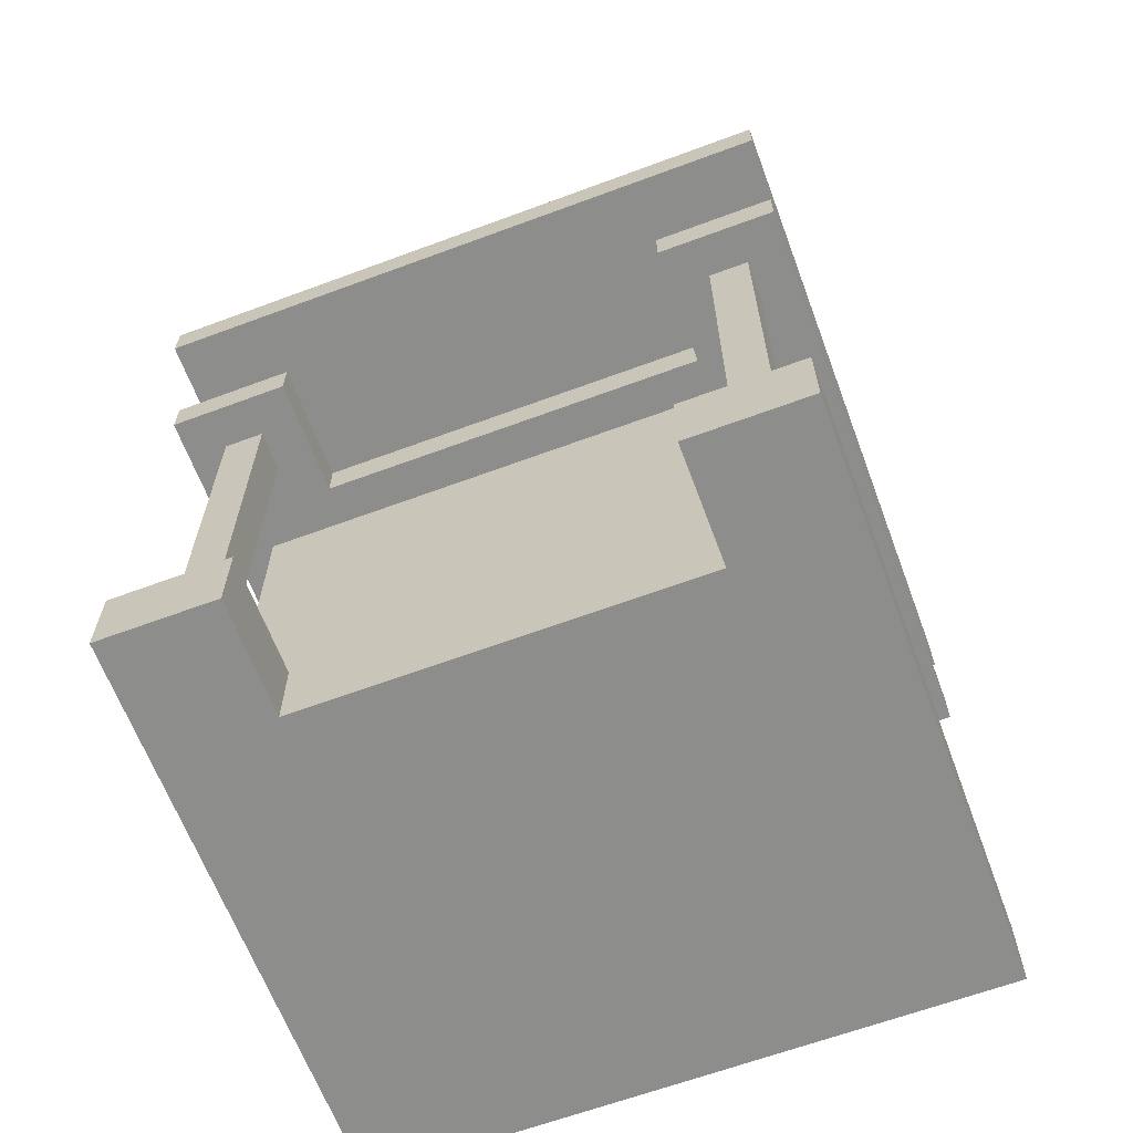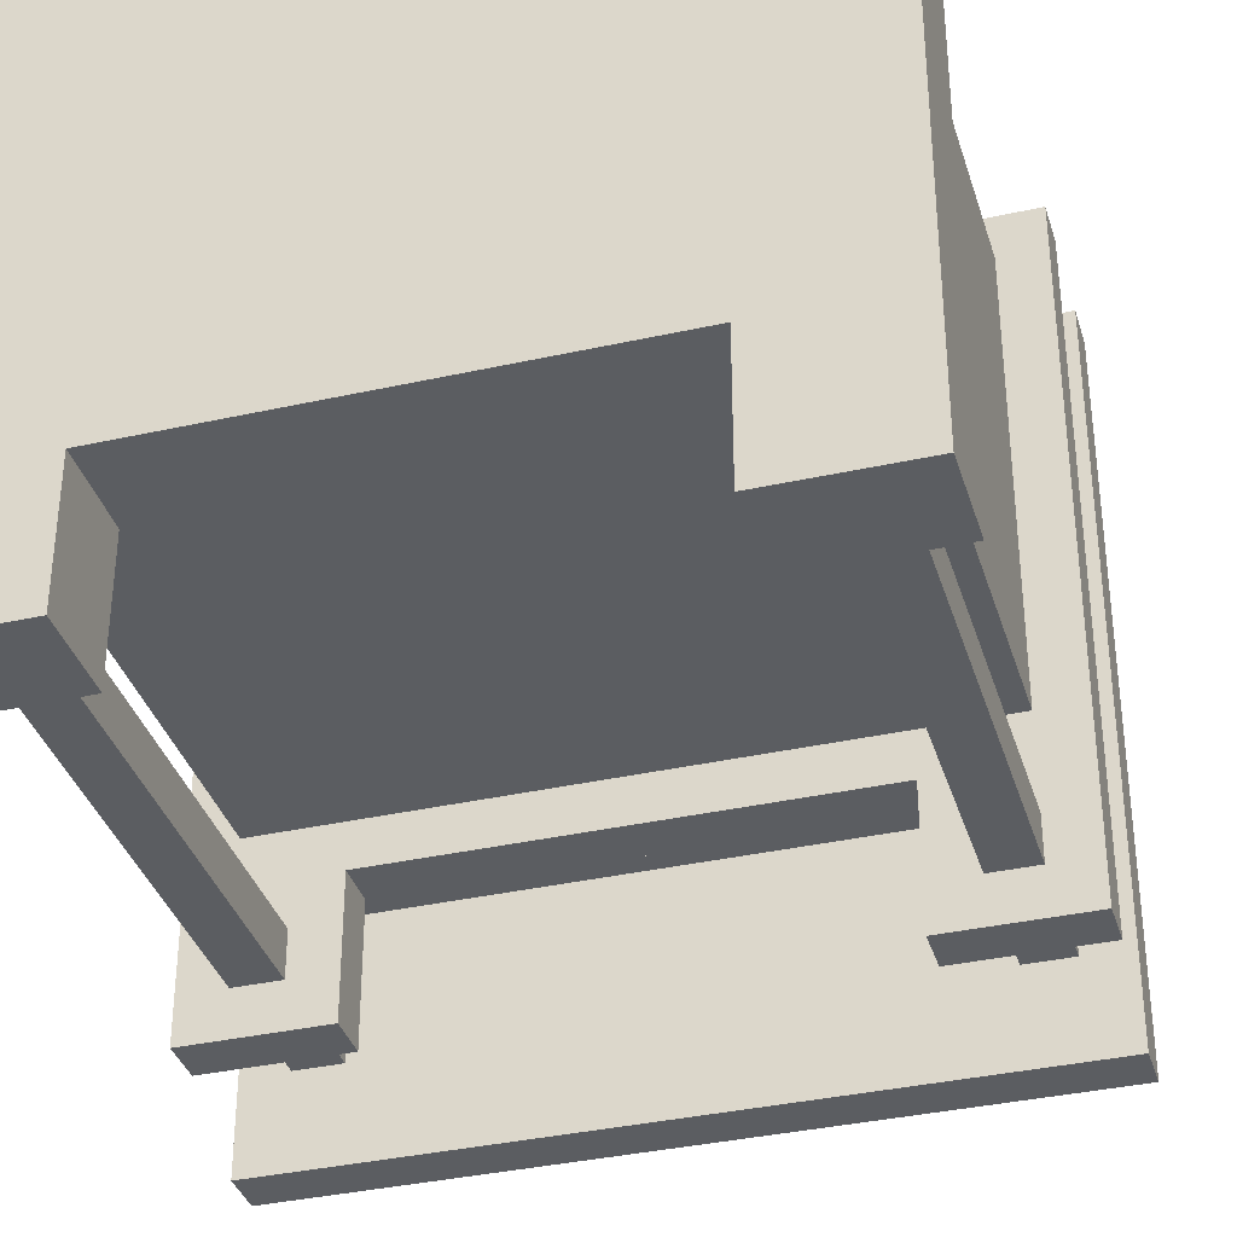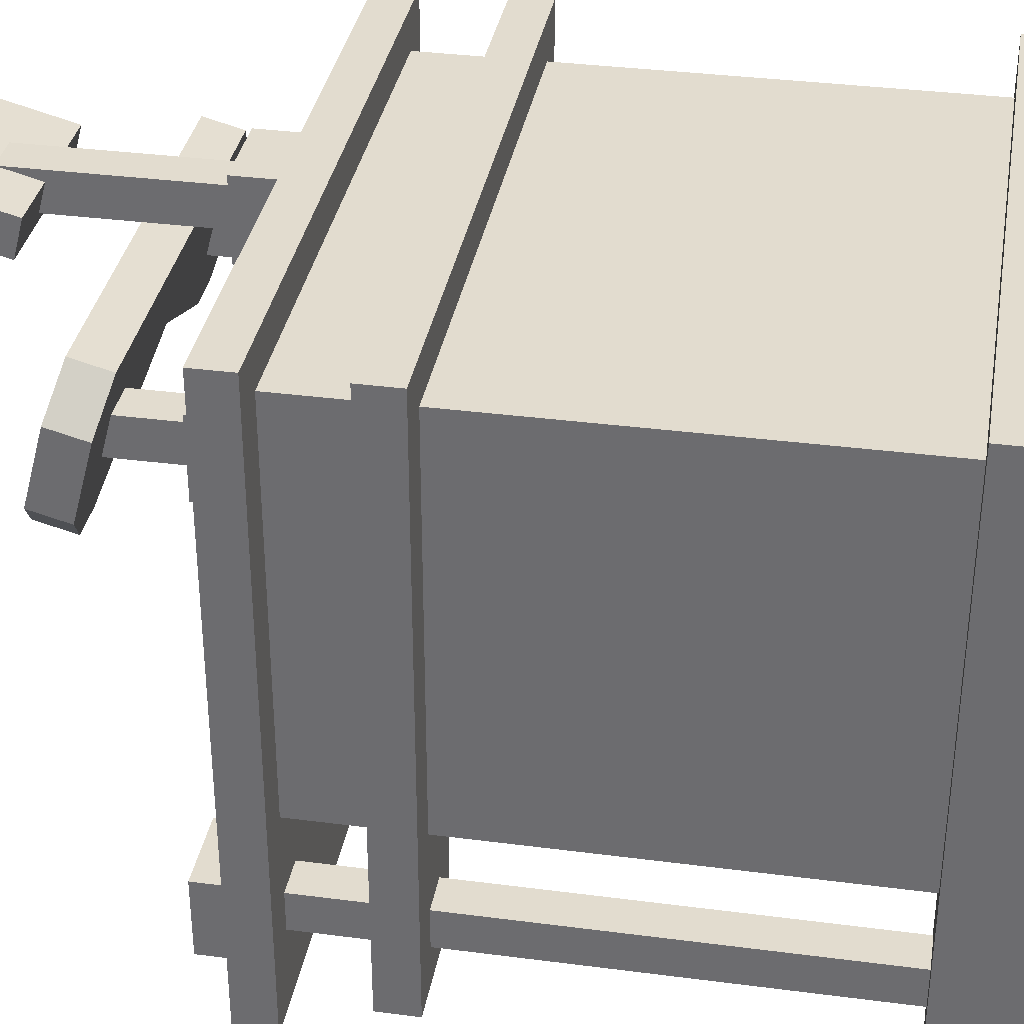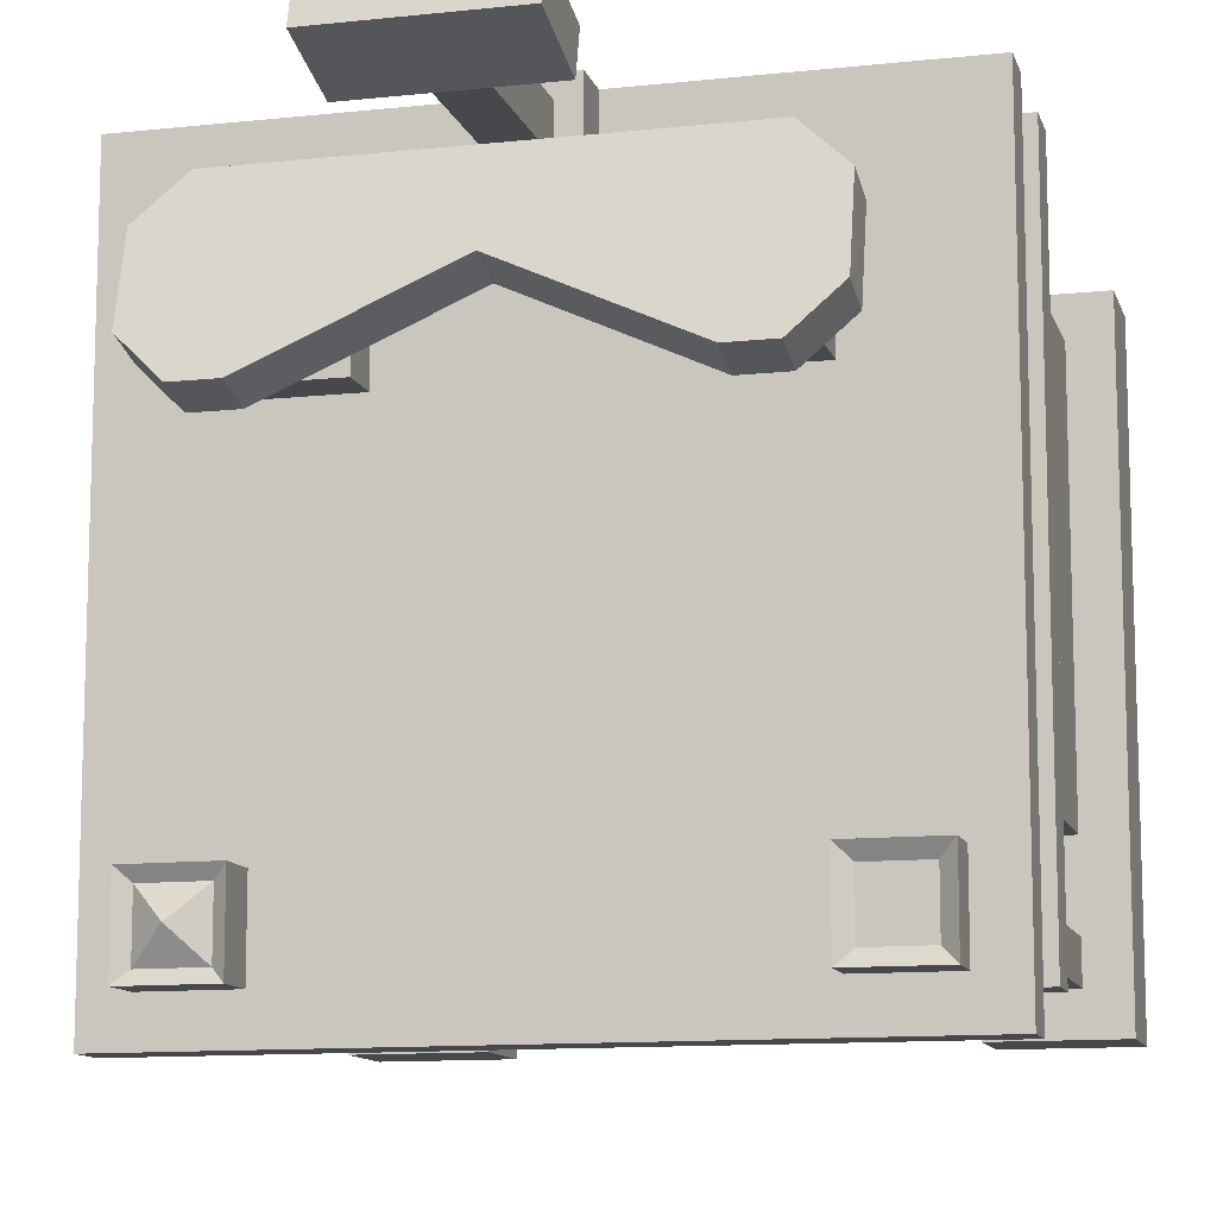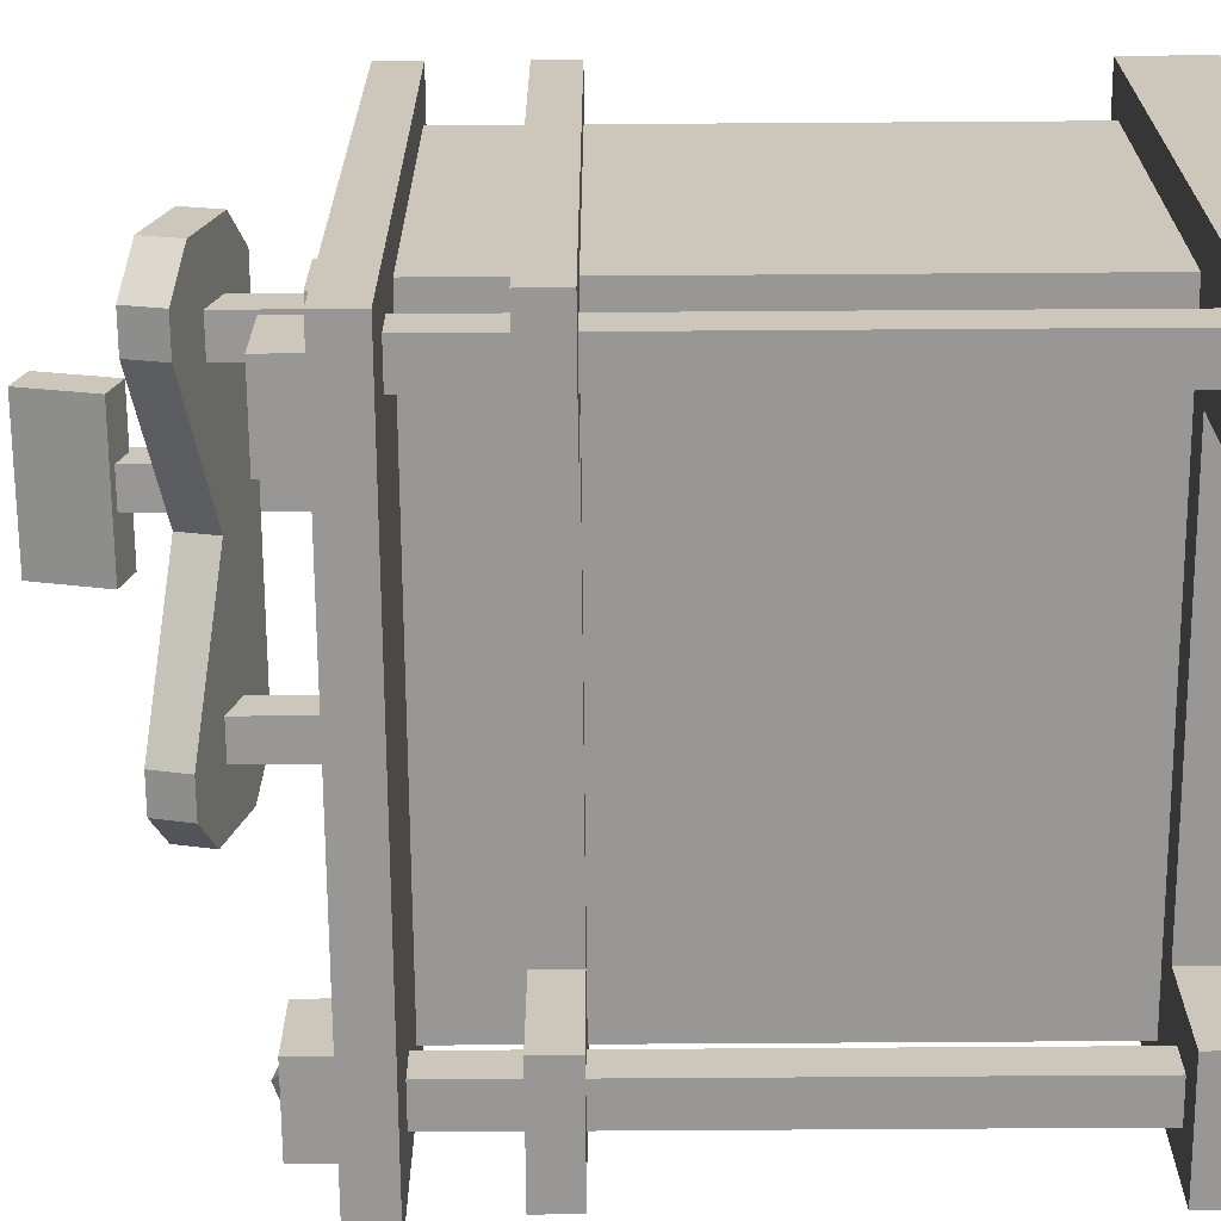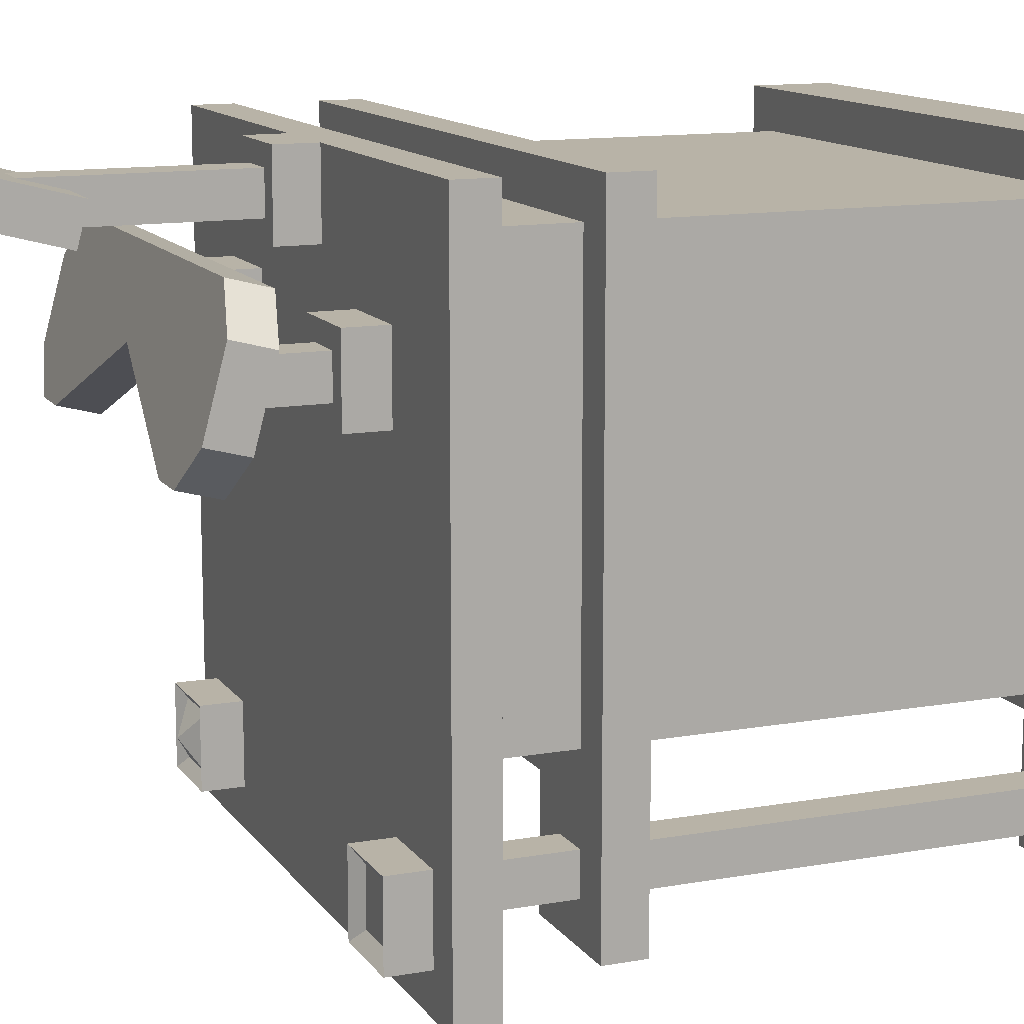
<metadata>
{"format":"obj","ext":"obj","renderer":"f3d","projection":"perspective","resolution":1024,"background":"white","views":[{"elev":-64.4,"azim":-159.5,"up":"+Y"},{"elev":-36.1,"azim":16.3,"up":"+Z"},{"elev":34.7,"azim":-80.1,"up":"+Z"},{"elev":-11.5,"azim":-165.3,"up":"+Z"},{"elev":-68.2,"azim":-89.6,"up":"+Z"},{"elev":12.8,"azim":-112.2,"up":"+Z"}]}
</metadata>
<code>
o TRANSCRIPTION_MAIN_Cube.012
v 0.875 1.016 0.125
v 0.9375 1 0.1875
v 0.9375 1.062 0.1875
v 0.8125 1 0.1875
v 0.8125 1.062 0.1875
v 0.8125 1 0.0625
v 0.8125 1.062 0.0625
v 0.9375 1 0.0625
v 0.9375 1.062 0.0625
v 0.1875 1.062 0.0625
v 0.1875 1 0.0625
v 0.0625 1.062 0.0625
v 0.0625 1 0.0625
v 0.0625 1.062 0.1875
v 0.0625 1 0.1875
v 0.1875 1.062 0.1875
v 0.1875 1 0.1875
v 0.125 1.016 0.125
v 0.6875 1 0.8125
v 0.6875 1.062 0.8125
v 0.6875 1 0.6875
v 0.6875 1.062 0.6875
v 0.8125 1 0.8125
v 0.8125 1.062 0.8125
v 0.8125 1 0.6875
v 0.8125 1.062 0.6875
v 0.875 1.157 0.8023
v 0.875 1.217 0.8185
v 0.8125 1.205 0.6212
v 0.8125 1.266 0.6373
v 0.7188 1.062 0.7812
v 0.7188 1.188 0.7812
v 0.7188 1.062 0.7188
v 0.7188 1.188 0.7188
v 0.7812 1.062 0.7812
v 0.7812 1.188 0.7812
v 0.7812 1.062 0.7188
v 0.7812 1.188 0.7188
v 0.4375 1 1
v 0.4375 1.062 1
v 0.4375 1 0.875
v 0.4375 1.062 0.875
v 0.5625 1 1
v 0.5625 1.062 1
v 0.5625 1 0.875
v 0.5625 1.062 0.875
v 0.4688 1.062 0.9688
v 0.125 1.233 0.7581
v 0.4688 1.062 0.9062
v 0.1875 1.173 0.7419
v 0.5312 1.062 0.9688
v 0.1875 1.233 0.7581
v 0.5312 1.062 0.9062
v 0.125 1.173 0.7419
v 0.875 1.189 0.6815
v 0.625 1.427 0.9839
v 0.875 1.249 0.6977
v 0.625 1.443 0.9235
v 0.75 1.205 0.6212
v 0.75 1.266 0.6373
v 0.8125 1.141 0.8627
v 0.8125 1.201 0.8788
v 0.5 1.201 0.8788
v 0.8125 1.157 0.8023
v 0.625 1.307 0.9515
v 0.625 1.189 0.6815
v 0.8125 1.189 0.6815
v 0.625 1.249 0.6977
v 0.8125 1.249 0.6977
v 0.625 1.323 0.8911
v 0.8125 1.217 0.8185
v 0.375 1.427 0.9839
v 0.375 1.443 0.9235
v 0.5 1.173 0.7419
v 0.375 1.307 0.9515
v 0.5 1.233 0.7581
v 0.375 1.323 0.8911
v 0.1875 1 0.8125
v 0.1875 1.062 0.8125
v 0.1875 1 0.6875
v 0.1875 1.062 0.6875
v 0.3125 1 0.8125
v 0.3125 1.062 0.8125
v 0.3125 1 0.6875
v 0.3125 1.062 0.6875
v 0.125 1.157 0.8023
v 0.125 1.217 0.8185
v 0.1875 1.205 0.6212
v 0.1875 1.266 0.6373
v 0.2812 1.062 0.7812
v 0.2812 1.188 0.7812
v 0.2812 1.062 0.7188
v 0.2812 1.188 0.7188
v 0.2188 1.062 0.7812
v 0.2188 1.188 0.7812
v 0.2188 1.062 0.7188
v 0.2188 1.188 0.7188
v 0.125 1.189 0.6815
v 0.125 1.249 0.6977
v 0.25 1.205 0.6212
v 0.25 1.266 0.6373
v 0.1875 1.141 0.8627
v 0.5 1.141 0.8627
v 0.1875 1.201 0.8788
v 0.5 1.157 0.8023
v 0.1875 1.157 0.8023
v 0.375 1.189 0.6815
v 0.1875 1.189 0.6815
v 0.375 1.249 0.6977
v 0.1875 1.249 0.6977
v 0.5 1.217 0.8185
v 0.1875 1.217 0.8185
v 0.5312 1.374 0.9688
v 0.4688 1.374 0.9688
v 0.875 1.233 0.7581
v 0.8125 1.173 0.7419
v 0.8125 1.233 0.7581
v 0.5312 1.344 0.9062
v 0.875 1.173 0.7419
v 0.5312 1.343 0.9688
v 0.4688 1.344 0.9062
v 0.4688 1.343 0.9688
f 5 3 1
f 7 5 1
f 9 7 1
f 3 9 1
f 4 2 3 5
f 8 6 7 9
f 6 4 5 7
f 2 8 9 3
f 17 11 10 16
f 13 15 14 12
f 11 13 12 10
f 15 17 16 14
f 16 10 18
f 10 12 18
f 12 14 18
f 14 16 18
f 19 20 22 21
f 21 22 26 25
f 25 26 24 23
f 23 24 20 19
f 26 22 20 24
f 67 29 55
f 31 32 34 33
f 33 34 38 37
f 37 38 36 35
f 35 36 32 31
f 39 40 42 41
f 41 42 46 45
f 45 46 44 43
f 43 44 40 39
f 46 42 40 44
f 107 74 50 108
f 76 111 71 117
f 61 64 27
f 115 117 71 28
f 29 30 57 55
f 74 66 67 116
f 115 28 27 119
f 30 60 68 69
f 30 69 57
f 105 64 61 103
f 111 63 62 71
f 59 29 67 66
f 62 63 103 61
f 28 71 62
f 27 28 62 61
f 59 60 30 29
f 68 66 74 76
f 60 59 66 68
f 77 75 72 73
f 58 56 65 70
f 70 65 75 77
f 56 72 75 65
f 73 72 56 58
f 116 119 27 64
f 70 77 73 58
f 78 79 81 80
f 80 81 85 84
f 84 85 83 82
f 82 83 79 78
f 85 81 79 83
f 108 98 88
f 90 92 93 91
f 92 96 97 93
f 96 94 95 97
f 94 90 91 95
f 76 109 110 52
f 102 86 106
f 48 87 112 52
f 88 98 99 89
f 74 105 106 50
f 48 54 86 87
f 89 110 109 101
f 89 99 110
f 105 103 102 106
f 111 112 104 63
f 100 107 108 88
f 104 102 103 63
f 87 104 112
f 86 102 104 87
f 100 88 89 101
f 109 76 74 107
f 101 109 107 100
f 50 106 86 54
f 111 76 52 112
f 99 48 52 110
f 99 98 54 48
f 108 50 54 98
f 118 53 49 121
f 47 51 120 122
f 68 76 117 69
f 120 51 53 118
f 105 74 116 64
f 47 122 121 49
f 122 114 121
f 57 69 117 115
f 67 55 119 116
f 113 114 122 120
f 57 115 119 55
f 113 120 118
o TRANSCRIPTION_INK_MAIN.001
v 0.1719 1.047 0.07812
v 0.07812 1.047 0.07812
v 0.07812 1.047 0.1719
v 0.1719 1.047 0.1719
f 125 126 123 124
o TRANSCRIPTION_LAPIS_ASH.006
v 0.8281 1.047 0.07812
v 0.9219 1.047 0.07812
v 0.9219 1.047 0.1719
v 0.8281 1.047 0.1719
v 0.875 1.078 0.125
f 129 131 130
f 130 131 127
f 127 131 128
f 128 131 129
o DESK_SINGLE_MAIN.006
v 0.8125 0 0.25
v 0.8125 0 0.0625
v 1 0 0.0625
v 1 0 0.25
v 1 0.125 1
v 1 0.125 0.25
v 0.9375 0.125 0.3125
v 0.9375 0.125 0.9375
v 0.8125 0.125 0.25
v 0.5 0.125 1
v 0.5 -0 1
v 1 -0 1
v 0.8125 0.125 0.0625
v 1 0.125 0.0625
v 0.5 0 0.25
v 0.5 0.125 0.25
v 0.5 0.125 0.3125
v 0.875 0.125 0.125
v 0.9375 0.125 0.125
v 0.9375 0.125 0.1875
v 0.875 0.125 0.1875
v 1 0.8125 1
v 1 0.8125 0.25
v 0.9375 0.8125 0.3125
v 0.9375 0.8125 0.9375
v 0.9375 0.75 0.9375
v 0.9375 0.75 0.3125
v 1 0.75 0.25
v 1 0.75 1
v 0.5 0.75 0.3125
v 0.5 0.75 0.25
v 0.8125 0.75 0.25
v 0.8125 0.8125 0.25
v 0.5 0.75 1
v 0.5 0.8125 1
v 0.5 0.8125 0.25
v 0.5 0.8125 0.3125
v 1 0.75 0.0625
v 1 0.8125 0.0625
v 0.8125 0.75 0.0625
v 0.8125 0.8125 0.0625
v 0.9375 0.75 0.125
v 0.875 0.75 0.125
v 0.875 0.75 0.1875
v 0.9375 0.75 0.1875
v 0.9375 0.8125 0.1875
v 0.875 0.8125 0.1875
v 0.9375 0.8125 0.125
v 0.875 0.8125 0.125
v 0.9375 0.9375 0.3125
v 0.9375 0.9375 0.9375
v 0.5 0.8125 0.9375
v 0.5 0.9375 0.9375
v 0.875 0.9375 0.1875
v 0.875 0.9375 0.125
v 0.9375 0.9375 0.125
v 0.9375 0.9375 0.1875
v 1 1 0
v 1 1 1
v 1 0.9375 1
v 1 0.9375 0
v 0 0.9375 1
v 0 1 1
v 0 0.9375 0
v 0 1 0
v 0.5 0.9375 0.3125
v 0.5 0.75 0.9375
v 0.5 0.125 0.9375
v 0.1875 0 0.25
v 0 0 0.25
v 0 0 0.0625
v 0.1875 0 0.0625
v 0 0.125 1
v 0.0625 0.125 0.9375
v 0.0625 0.125 0.3125
v 0 0.125 0.25
v 0.1875 0.125 0.25
v 0 -0 1
v 0.1875 0.125 0.0625
v 0 0.125 0.0625
v 0.125 0.125 0.125
v 0.0625 0.125 0.125
v 0.0625 0.125 0.1875
v 0.125 0.125 0.1875
v 0 0.8125 1
v 0.0625 0.8125 0.9375
v 0.0625 0.8125 0.3125
v 0 0.8125 0.25
v 0.0625 0.75 0.9375
v 0 0.75 1
v 0 0.75 0.25
v 0.0625 0.75 0.3125
v 0.1875 0.75 0.25
v 0.1875 0.8125 0.25
v 0 0.8125 0.0625
v 0 0.75 0.0625
v 0.1875 0.75 0.0625
v 0.1875 0.8125 0.0625
v 0.0625 0.75 0.125
v 0.125 0.75 0.125
v 0.125 0.75 0.1875
v 0.0625 0.75 0.1875
v 0.0625 0.8125 0.1875
v 0.125 0.8125 0.1875
v 0.0625 0.8125 0.125
v 0.125 0.8125 0.125
v 0.0625 0.9375 0.9375
v 0.0625 0.9375 0.3125
v 0.125 0.9375 0.125
v 0.125 0.9375 0.1875
v 0.0625 0.9375 0.1875
v 0.0625 0.9375 0.125
f 132 133 134 135
f 136 137 138 139
f 140 138 137
f 141 142 143 136
f 140 144 133 132
f 144 145 134 133
f 146 147 140 132
f 137 135 134 145
f 143 135 137 136
f 135 143 132
f 148 138 140 147
f 149 150 145 144
f 151 152 140 137
f 152 149 144 140
f 150 151 137 145
f 153 154 155 156
f 157 158 159 160
f 153 160 159 154
f 161 162 163 158
f 158 163 159
f 154 164 155
f 165 160 153 166
f 167 168 155 164
f 159 169 170 154
f 171 163 164 172
f 169 171 172 170
f 173 174 171 169
f 174 175 163 171
f 175 176 159 163
f 176 173 169 159
f 148 161 158 138
f 138 158 157 139
f 150 173 176 151
f 151 176 175 152
f 152 175 174 149
f 149 174 173 150
f 177 178 164 154
f 179 177 154 170
f 180 179 170 172
f 178 180 172 164
f 156 155 181 182
f 183 156 182 184
f 180 178 185 186
f 177 179 187 188
f 179 180 186 187
f 178 177 188 185
f 189 190 191 192
f 193 191 190 194
f 192 195 196 189
f 192 191 193 195
f 195 193 194 196
f 196 194 190 189
f 155 168 197 181
f 139 157 198 199
f 163 162 167 164
f 153 156 183 166
f 157 160 165 198
f 143 142 146 132
f 139 199 141 136
f 200 201 202 203
f 204 205 206 207
f 208 207 206
f 141 204 209 142
f 208 200 203 210
f 210 203 202 211
f 146 200 208 147
f 207 211 202 201
f 209 204 207 201
f 201 200 209
f 148 147 208 206
f 212 210 211 213
f 214 207 208 215
f 215 208 210 212
f 213 211 207 214
f 216 217 218 219
f 220 221 222 223
f 216 219 222 221
f 161 223 224 162
f 223 222 224
f 219 218 225
f 165 166 216 221
f 167 225 218 168
f 222 219 226 227
f 228 229 225 224
f 227 226 229 228
f 230 227 228 231
f 231 228 224 232
f 232 224 222 233
f 233 222 227 230
f 148 206 223 161
f 206 205 220 223
f 213 214 233 230
f 214 215 232 233
f 215 212 231 232
f 212 213 230 231
f 234 219 225 235
f 236 226 219 234
f 237 229 226 236
f 235 225 229 237
f 217 238 239 218
f 183 184 238 217
f 237 240 241 235
f 234 242 243 236
f 236 243 240 237
f 235 241 242 234
f 218 239 197 168
f 205 199 198 220
f 224 225 167 162
f 216 166 183 217
f 220 198 165 221
f 209 200 146 142
f 205 204 141 199

</code>
